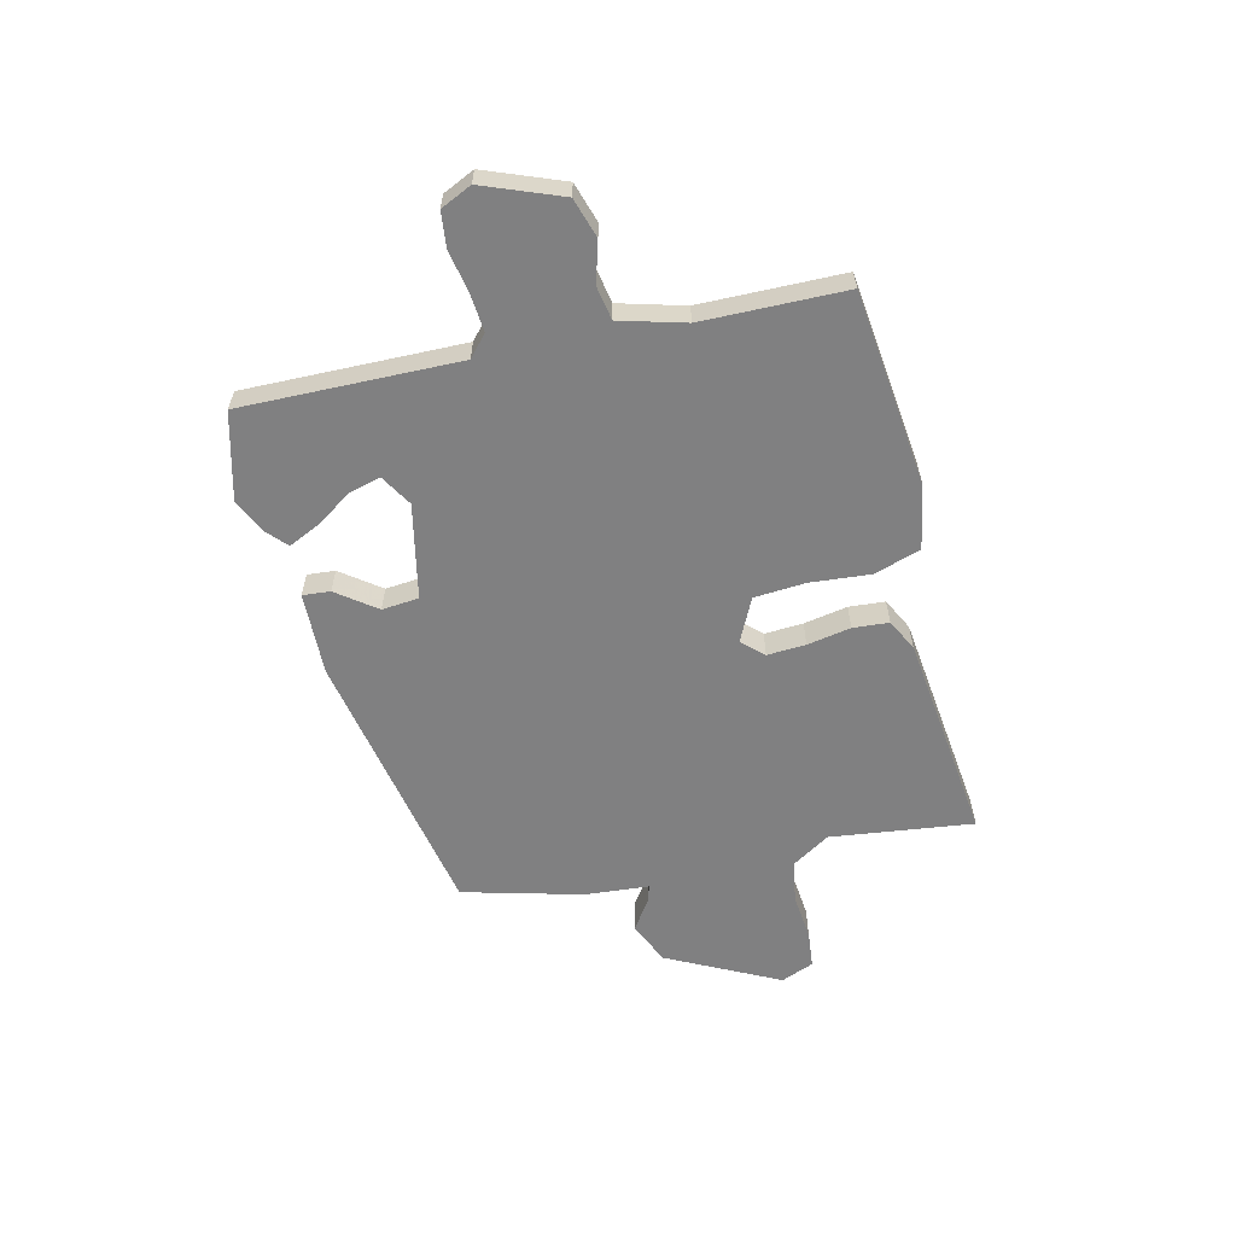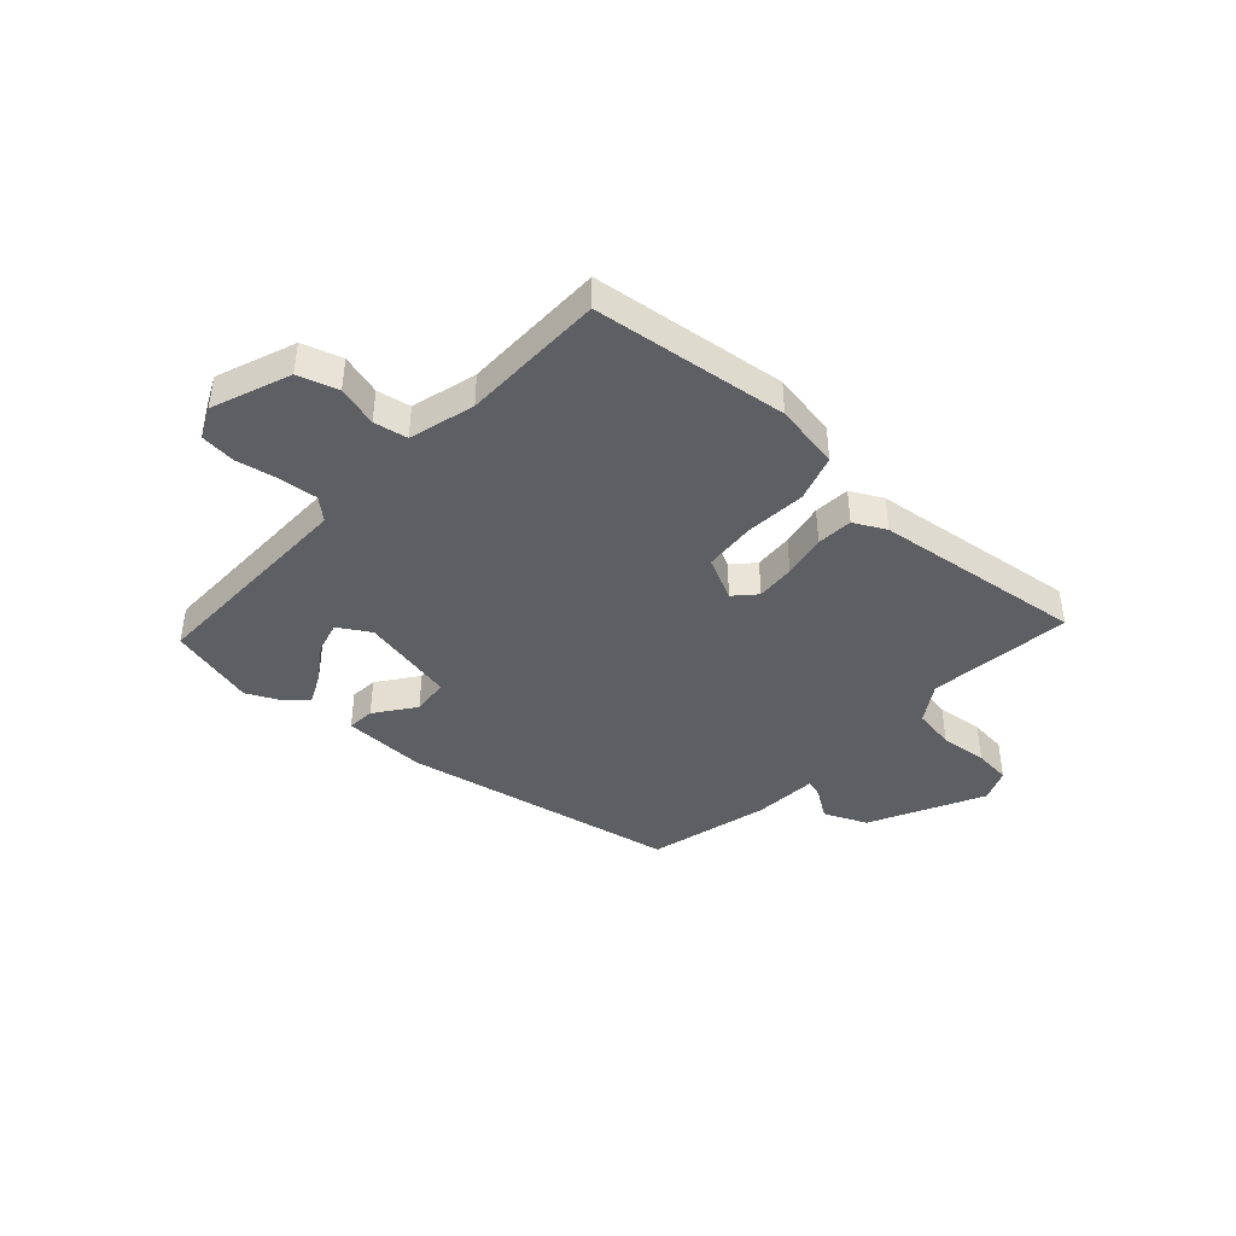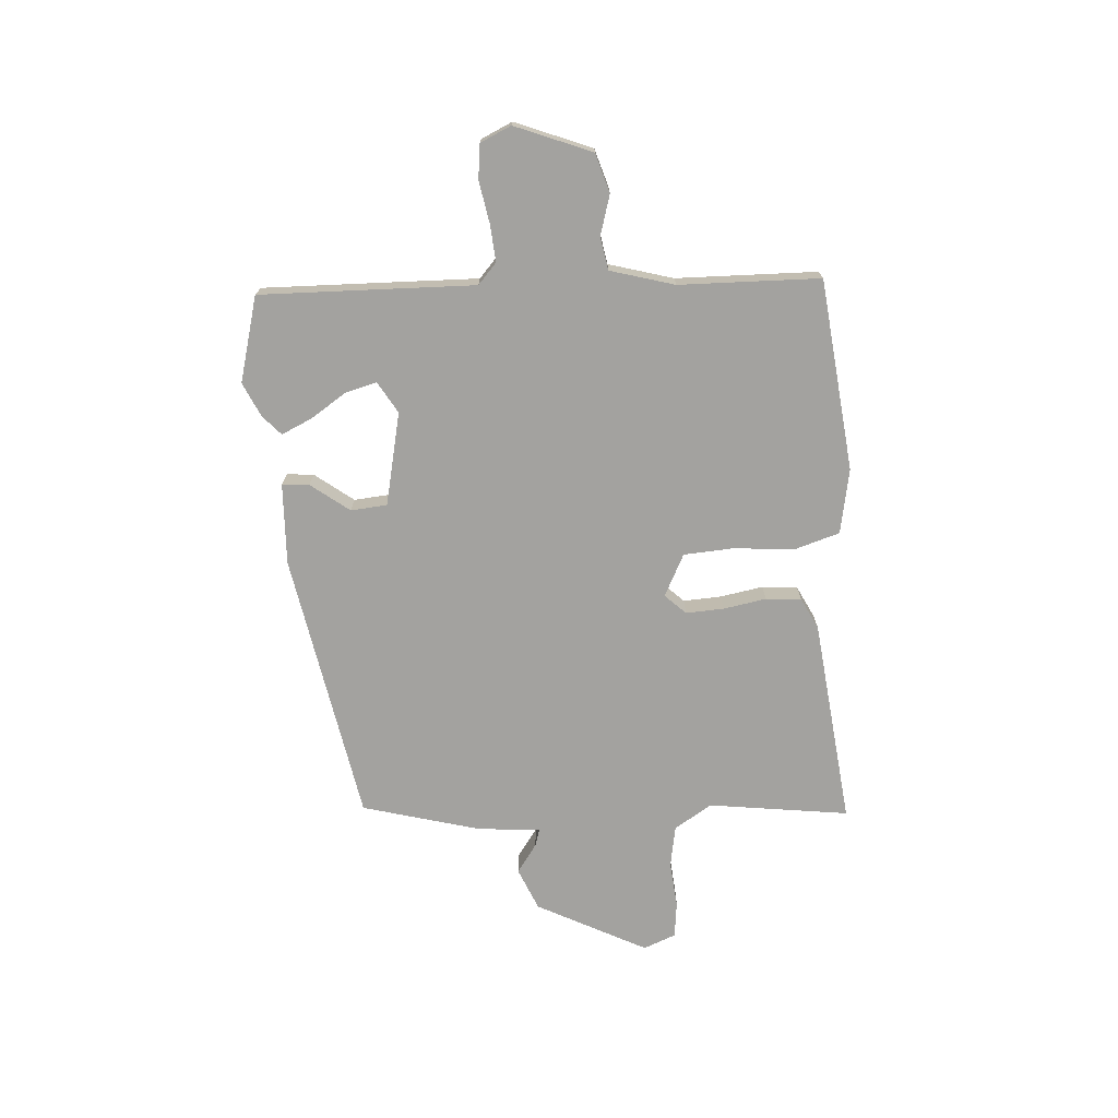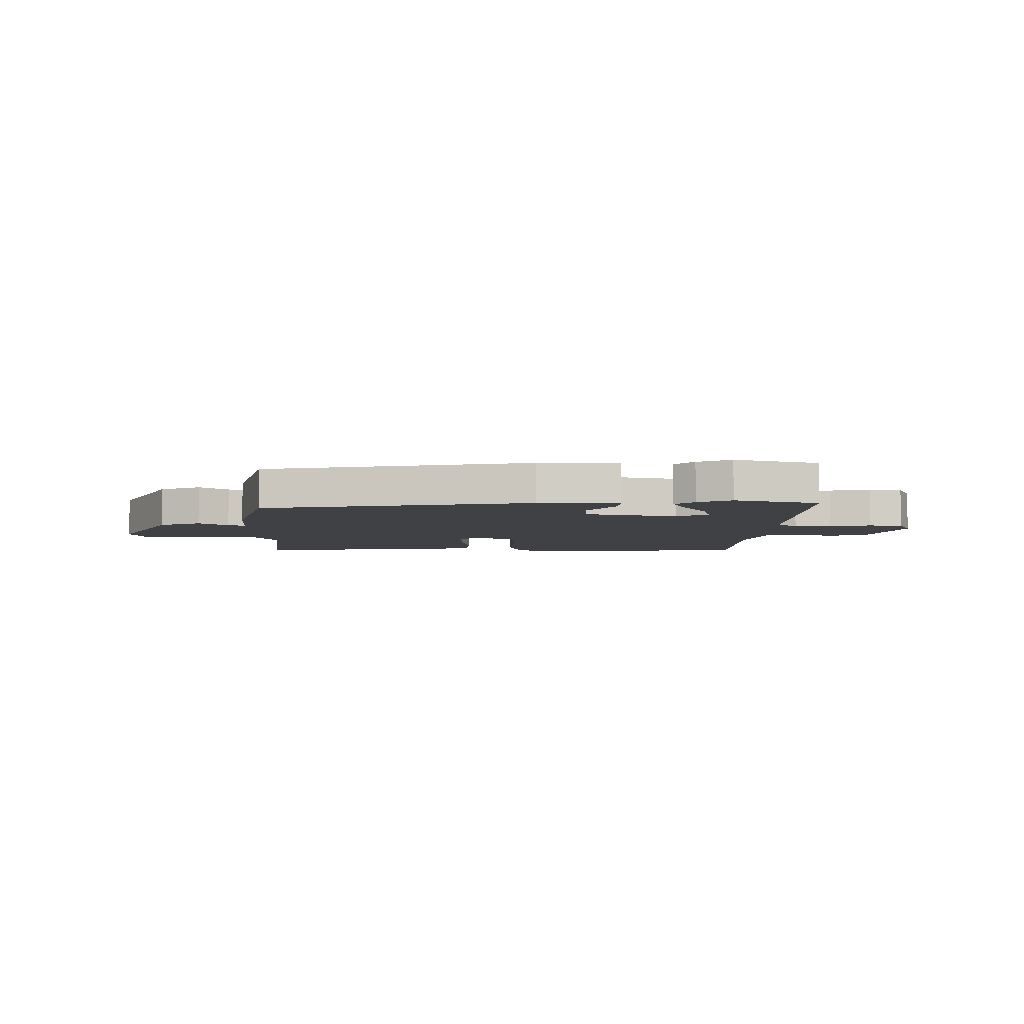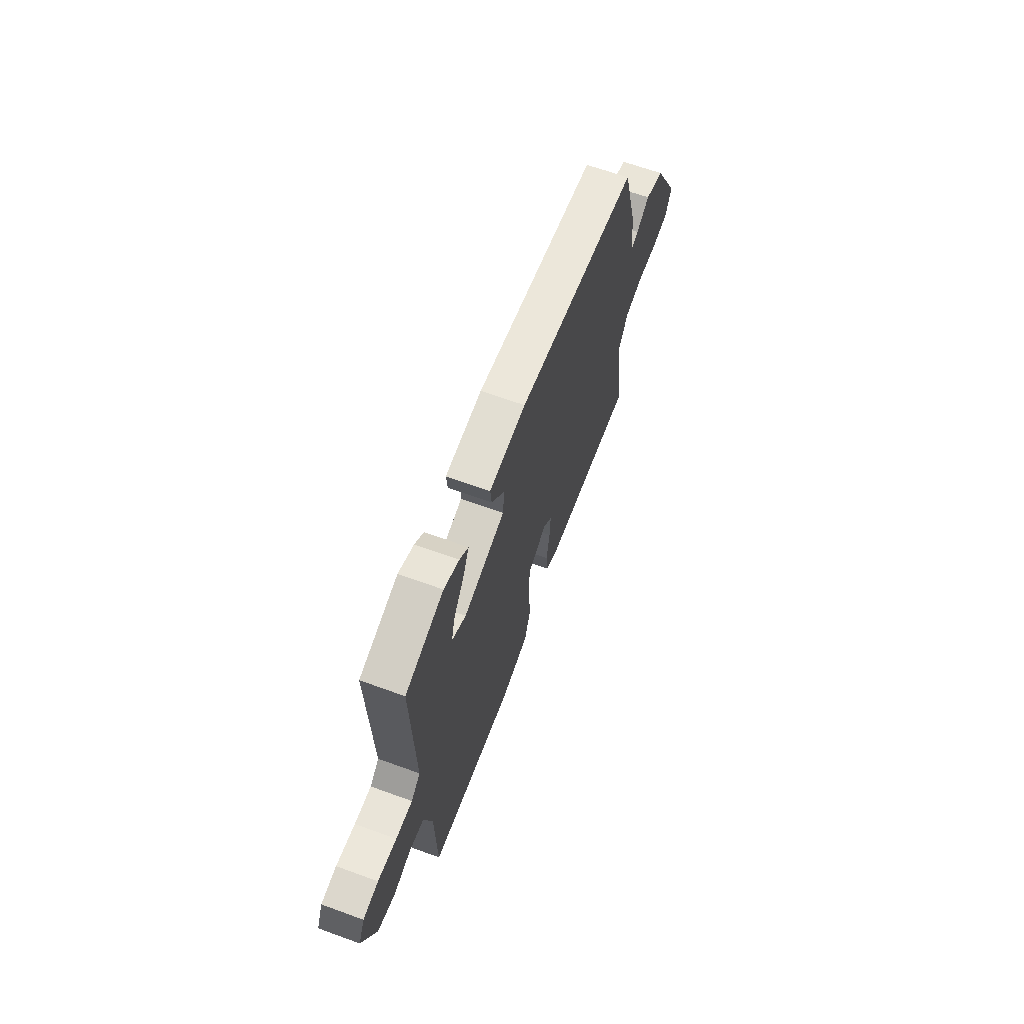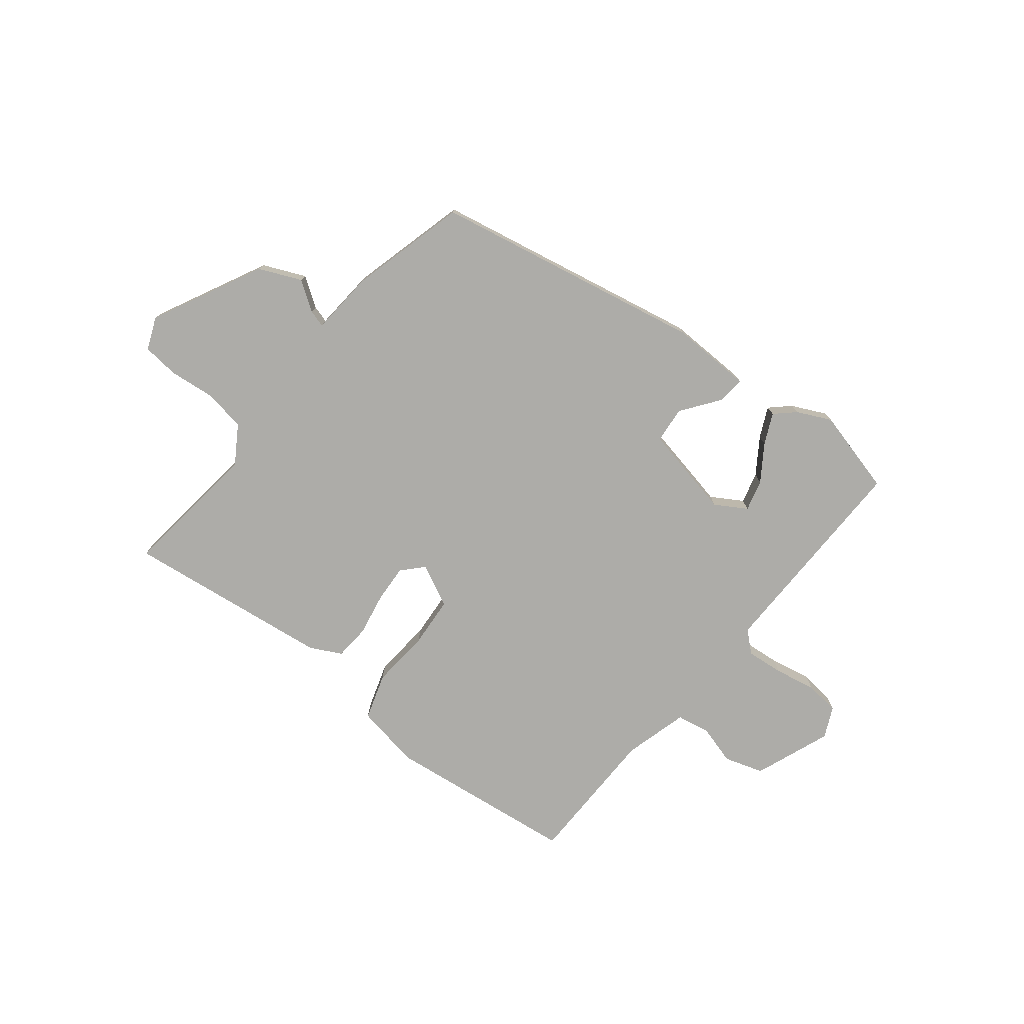
<metadata>
{"format":"obj","ext":"obj","renderer":"f3d","projection":"perspective","resolution":1024,"background":"white","views":[{"elev":-60.1,"azim":104.4,"up":"+Y"},{"elev":-41.9,"azim":138.8,"up":"+Y"},{"elev":-72.6,"azim":94.4,"up":"+Y"},{"elev":-5.9,"azim":-0.1,"up":"+Y"},{"elev":65.2,"azim":110.1,"up":"+Z"},{"elev":-76.7,"azim":-37.4,"up":"+Y"}]}
</metadata>
<code>
v -0.557 0.07 -0.494
v -0.521 0.07 -0.24
v -0.563 0.07 -0.171
v -0.638 0.07 -0.157
v -0.722 0.07 -0.164
v -0.788 0.07 -0.156
v -0.811 0.07 -0.097
v -0.707 0.07 0.101
v -0.63 0.07 0.133
v -0.578 0.07 0.096
v -0.547 0.07 0.086
v -0.536 0.07 0.2
v -0.476 0.07 0.413
v 0.016 0.07 0.499
v 0.164 0.07 0.492
v 0.159 0.07 0.443
v 0.106 0.07 0.374
v 0.111 0.07 0.308
v 0.279 0.07 0.27
v 0.336 0.07 0.303
v 0.322 0.07 0.36
v 0.28 0.07 0.425
v 0.255 0.07 0.481
v 0.291 0.07 0.513
v 0.353 0.07 0.541
v 0.507 0.07 0.498
v 0.494 0.07 0.109
v 0.531 0.07 0.075
v 0.598 0.07 0.08
v 0.674 0.07 0.093
v 0.736 0.07 0.085
v 0.761 0.07 0.029
v 0.705 0.07 -0.109
v 0.634 0.07 -0.13
v 0.562 0.07 -0.108
v 0.502 0.07 -0.118
v 0.468 0.07 -0.234
v 0.46 0.07 -0.489
v 0.113 0.07 -0.524
v -0.004 0.07 -0.501
v -0.029 0.07 -0.417
v -0.018 0.07 -0.31
v -0.023 0.07 -0.218
v -0.099 0.07 -0.179
v -0.135 0.07 -0.216
v -0.132 0.07 -0.285
v -0.119 0.07 -0.363
v -0.125 0.07 -0.427
v -0.182 0.07 -0.455
v -0.557 0 -0.494
v -0.521 0 -0.24
v -0.563 0 -0.171
v -0.638 0 -0.157
v -0.722 0 -0.164
v -0.788 0 -0.156
v -0.811 0 -0.097
v -0.707 0 0.101
v -0.63 0 0.133
v -0.578 0 0.096
v -0.547 0 0.086
v -0.536 0 0.2
v -0.476 0 0.413
v 0.016 0 0.499
v 0.164 0 0.492
v 0.159 0 0.443
v 0.106 0 0.374
v 0.111 0 0.308
v 0.279 0 0.27
v 0.336 0 0.303
v 0.322 0 0.36
v 0.28 0 0.425
v 0.255 0 0.481
v 0.291 0 0.513
v 0.353 0 0.541
v 0.507 0 0.498
v 0.494 0 0.109
v 0.531 0 0.075
v 0.598 0 0.08
v 0.674 0 0.093
v 0.736 0 0.085
v 0.761 0 0.029
v 0.705 0 -0.109
v 0.634 0 -0.13
v 0.562 0 -0.108
v 0.502 0 -0.118
v 0.468 0 -0.234
v 0.46 0 -0.489
v 0.113 0 -0.524
v -0.004 0 -0.501
v -0.029 0 -0.417
v -0.018 0 -0.31
v -0.023 0 -0.218
v -0.099 0 -0.179
v -0.135 0 -0.216
v -0.132 0 -0.285
v -0.119 0 -0.363
v -0.125 0 -0.427
v -0.182 0 -0.455
f 49 1 2
f 48 49 2
f 47 48 2
f 46 47 2
f 45 46 2 3
f 44 45 3 4
f 40 41 42
f 39 40 42
f 38 39 42
f 37 38 42
f 36 37 42 43
f 33 34 35
f 32 33 35
f 31 32 35
f 30 31 35
f 29 30 35
f 28 29 35 36
f 36 43 44
f 28 36 44
f 27 28 44
f 25 26 27
f 24 25 27
f 23 24 27
f 22 23 27
f 21 22 27
f 15 16 17
f 14 15 17
f 13 14 17
f 12 13 17
f 11 12 17
f 11 17 18
f 8 9 10
f 7 8 10
f 6 7 10
f 5 6 10
f 4 5 10
f 4 10 11
f 11 18 19
f 4 11 19
f 44 4 19
f 20 21 27
f 19 20 27 44
f 51 50 98
f 51 98 97
f 51 97 96
f 51 96 95
f 52 51 95 94
f 53 52 94 93
f 91 90 89
f 91 89 88
f 91 88 87
f 91 87 86
f 92 91 86 85
f 84 83 82
f 84 82 81
f 84 81 80
f 84 80 79
f 84 79 78
f 85 84 78 77
f 93 92 85
f 93 85 77
f 93 77 76
f 76 75 74
f 76 74 73
f 76 73 72
f 76 72 71
f 76 71 70
f 66 65 64
f 66 64 63
f 66 63 62
f 66 62 61
f 66 61 60
f 67 66 60
f 59 58 57
f 59 57 56
f 59 56 55
f 59 55 54
f 59 54 53
f 60 59 53
f 68 67 60
f 68 60 53
f 68 53 93
f 76 70 69
f 93 76 69 68
f 1 50 51 2
f 2 51 52 3
f 3 52 53 4
f 4 53 54 5
f 5 54 55 6
f 6 55 56 7
f 7 56 57 8
f 8 57 58 9
f 9 58 59 10
f 10 59 60 11
f 11 60 61 12
f 12 61 62 13
f 13 62 63 14
f 14 63 64 15
f 15 64 65 16
f 16 65 66 17
f 17 66 67 18
f 18 67 68 19
f 19 68 69 20
f 20 69 70 21
f 21 70 71 22
f 22 71 72 23
f 23 72 73 24
f 24 73 74 25
f 25 74 75 26
f 26 75 76 27
f 27 76 77 28
f 28 77 78 29
f 29 78 79 30
f 30 79 80 31
f 31 80 81 32
f 32 81 82 33
f 33 82 83 34
f 34 83 84 35
f 35 84 85 36
f 36 85 86 37
f 37 86 87 38
f 38 87 88 39
f 39 88 89 40
f 40 89 90 41
f 41 90 91 42
f 42 91 92 43
f 43 92 93 44
f 44 93 94 45
f 45 94 95 46
f 46 95 96 47
f 47 96 97 48
f 48 97 98 49
f 49 98 50 1

</code>
